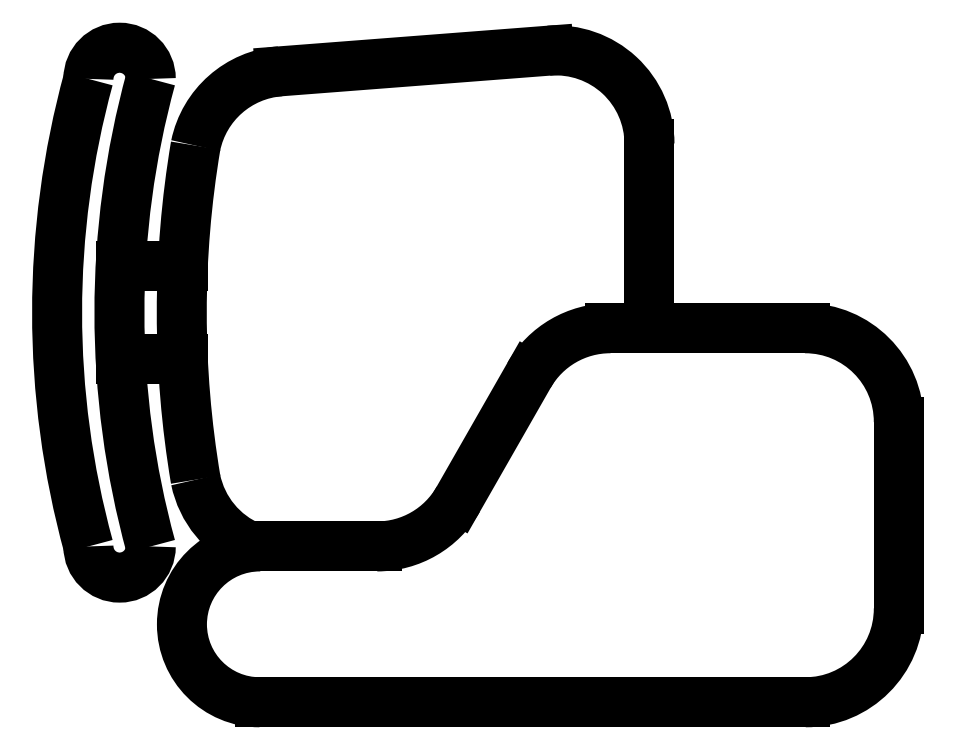
<metadata>
{"format":"dxf","ext":"dxf","renderer":"ezdxf+matplotlib","layout":"modelspace","background":"white","min_lineweight":24,"dpi":150}
</metadata>
<code>
0
SECTION
2
ENTITIES
0
ARC
8
0
10
0.1652
20
-0.254
30
0
40
0.0635
50
90
51
270
0
ARC
8
0
10
0.2607
20
-0.1143
30
0
40
0.0762
50
270
51
330.3
0
ARC
8
0
10
0.4508
20
-0.0889
30
0
40
0.0762
50
90
51
150.3
0
ARC
8
0
10
0.6097
20
-0.2413
30
0
40
0.0762
50
270
51
0
0
ARC
8
0
10
0.6097
20
-0.0889
30
0
40
0.0762
50
0
51
90
0
ARC
8
0
10
0.1876
20
0.1207
30
0
40
0.0762
50
94.4
51
168.3
0
ARC
8
0
10
0.1876
20
-0.1207
30
0
40
0.0762
50
191.7
51
247.2
0
ARC
8
0
10
0.4065
20
0.1375
30
0
40
0.0762
50
0
51
94.4
0
ARC
8
0
10
0.9243
20
0
30
0
40
0.8227
50
170.5
51
189.5
0
ARC
8
0
10
0.723
20
0
30
0
40
0.723
50
164.7
51
195.3
0
ARC
8
0
10
0.7738
20
0
30
0
40
0.723
50
164.7
51
195.3
0
LINE
8
0
10
0.2607
20
-0.1905
30
0
11
0.1652
21
-0.1905
31
0
0
LINE
8
0
10
0.3846
20
-0.05109
30
0
11
0.3269
21
-0.1521
31
0
0
LINE
8
0
10
0.6097
20
-0.0127
30
0
11
0.4508
21
-0.0127
31
0
0
LINE
8
0
10
0.4827
20
-0.0127
30
0
11
0.4827
21
0.1375
31
0
0
LINE
8
0
10
0.4007
20
0.2135
30
0
11
0.1817
21
0.1967
31
0
0
ARC
8
0
10
0.05095
20
0.1905
30
0
40
0.0254
50
0
51
180
0
ARC
8
0
10
0.05095
20
-0.1905
30
0
40
0.0254
50
180
51
0
0
LINE
8
0
10
0.0518
20
0.0381
30
0
11
0.1025
21
0.0381
31
0
0
LINE
8
0
10
0.1025
20
-0.0381
30
0
11
0.0518
21
-0.0381
31
0
0
LINE
8
0
10
0.1652
20
-0.3175
30
0
11
0.6097
21
-0.3175
31
0
0
LINE
8
0
10
0.6859
20
-0.2413
30
0
11
0.6859
21
-0.0889
31
0
0
ENDSEC
0
EOF

</code>
